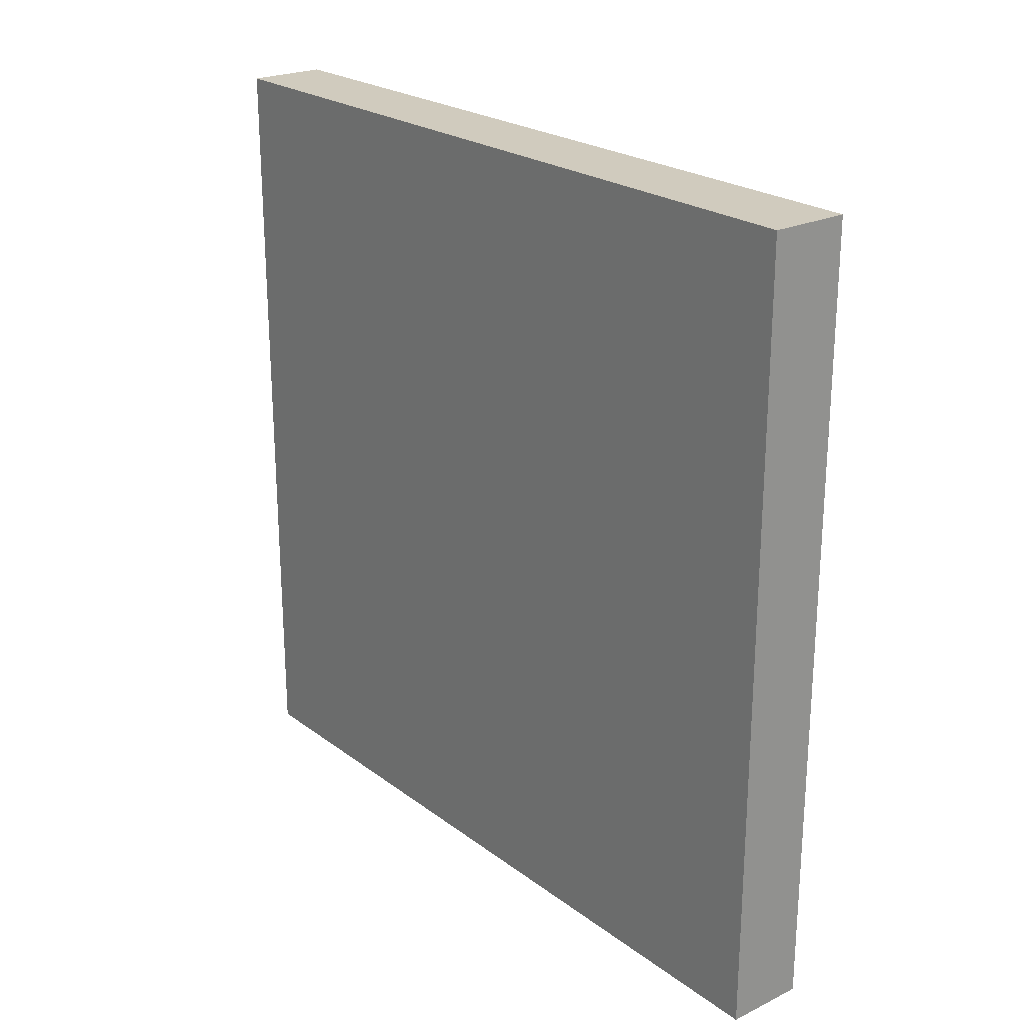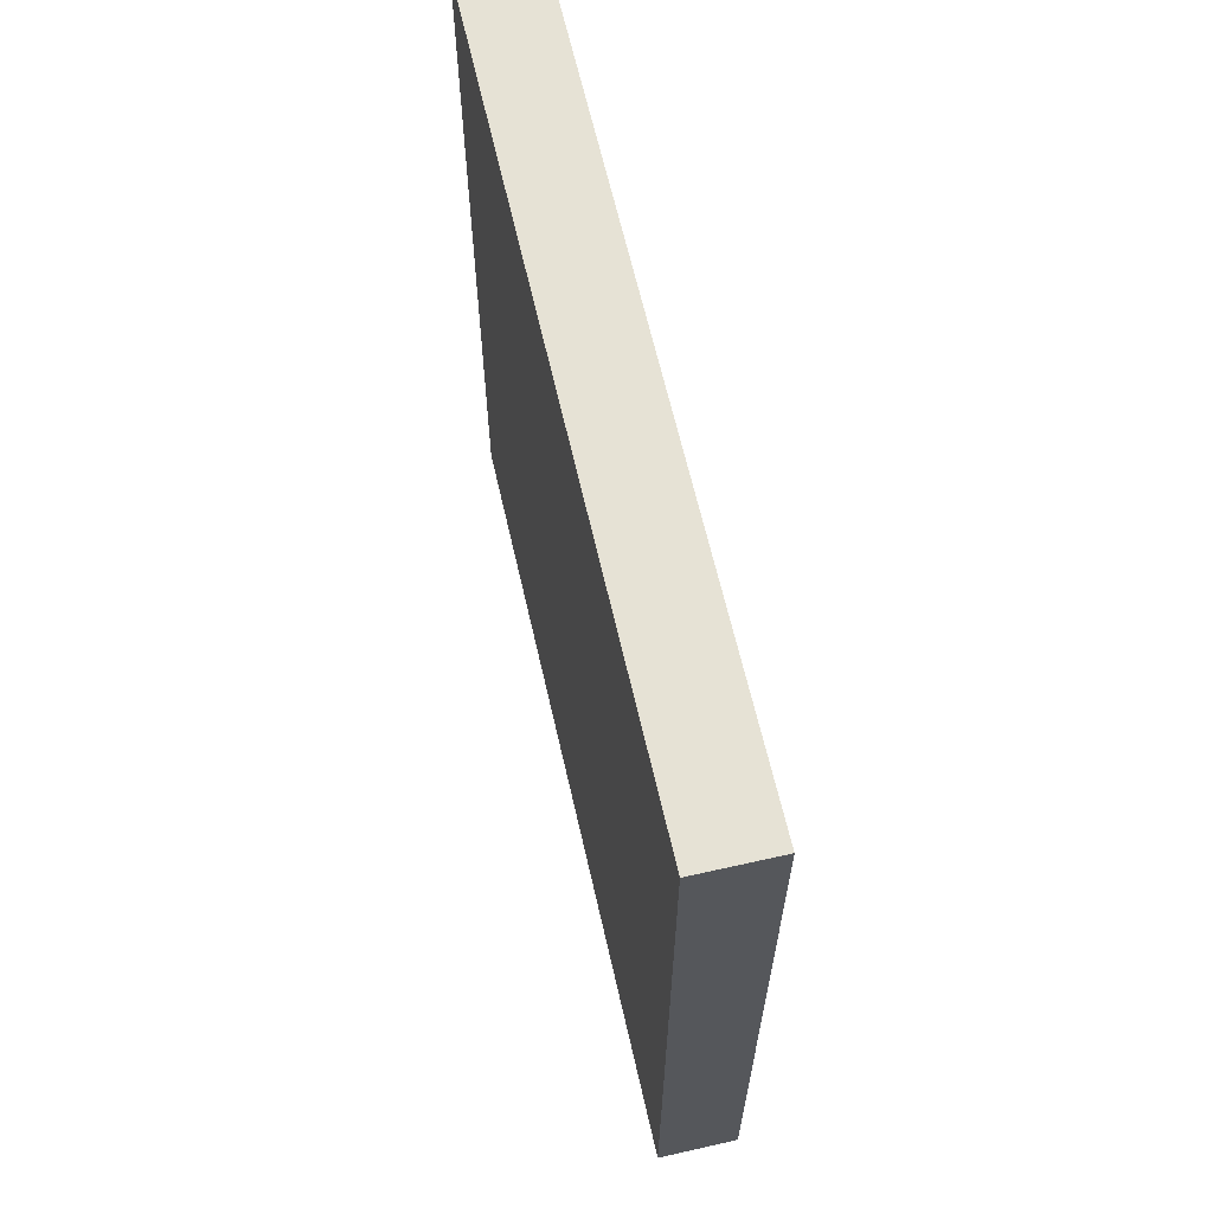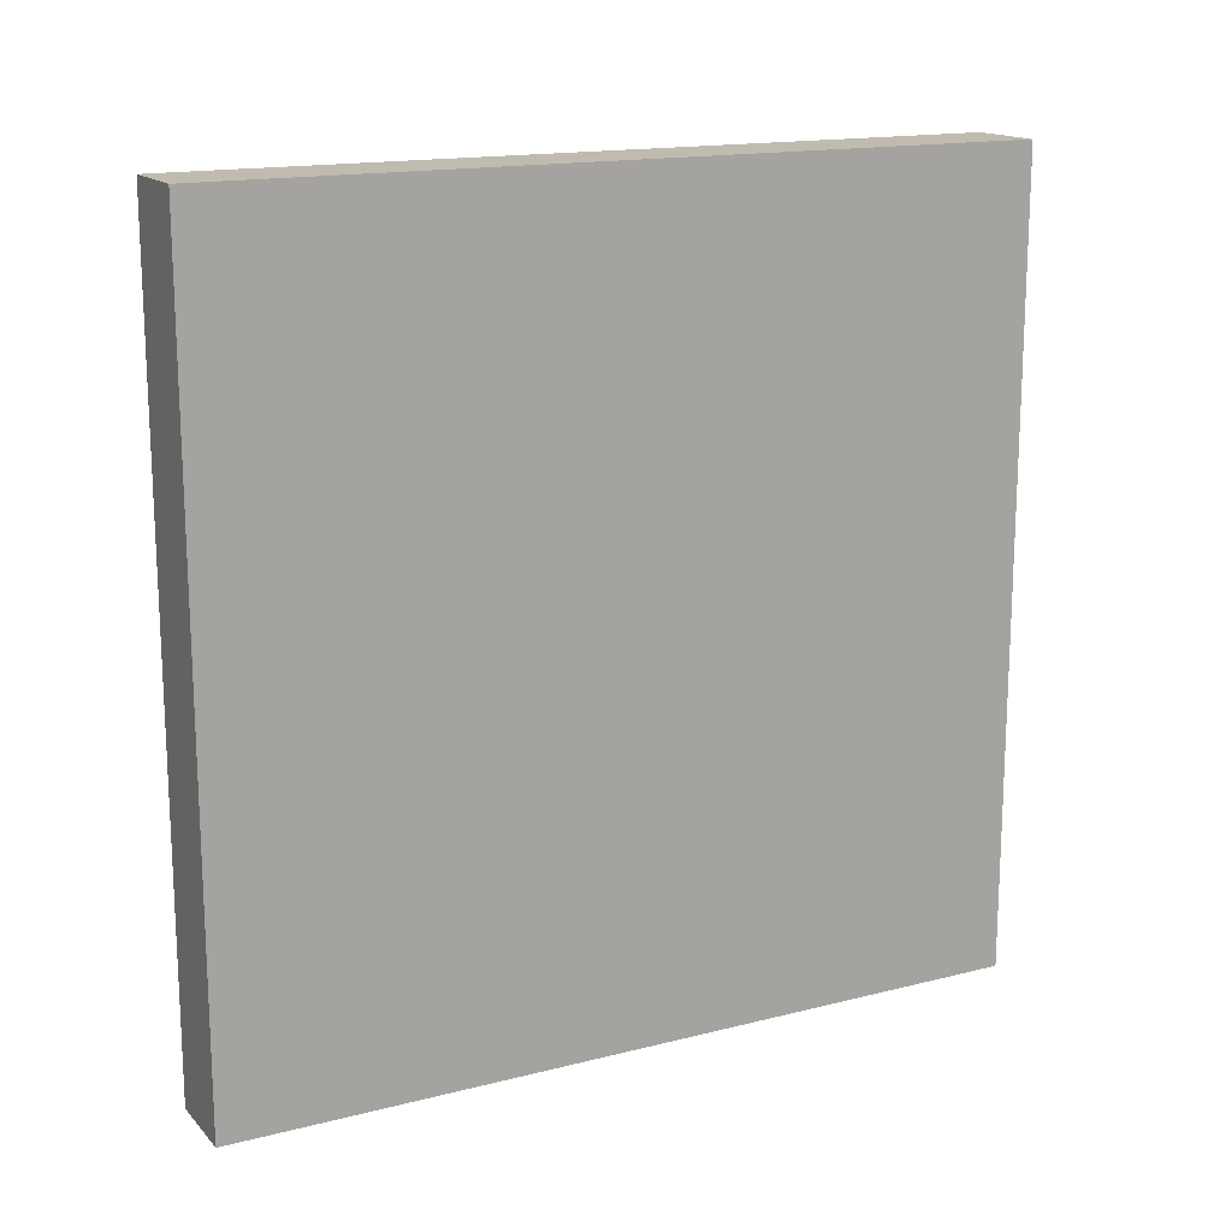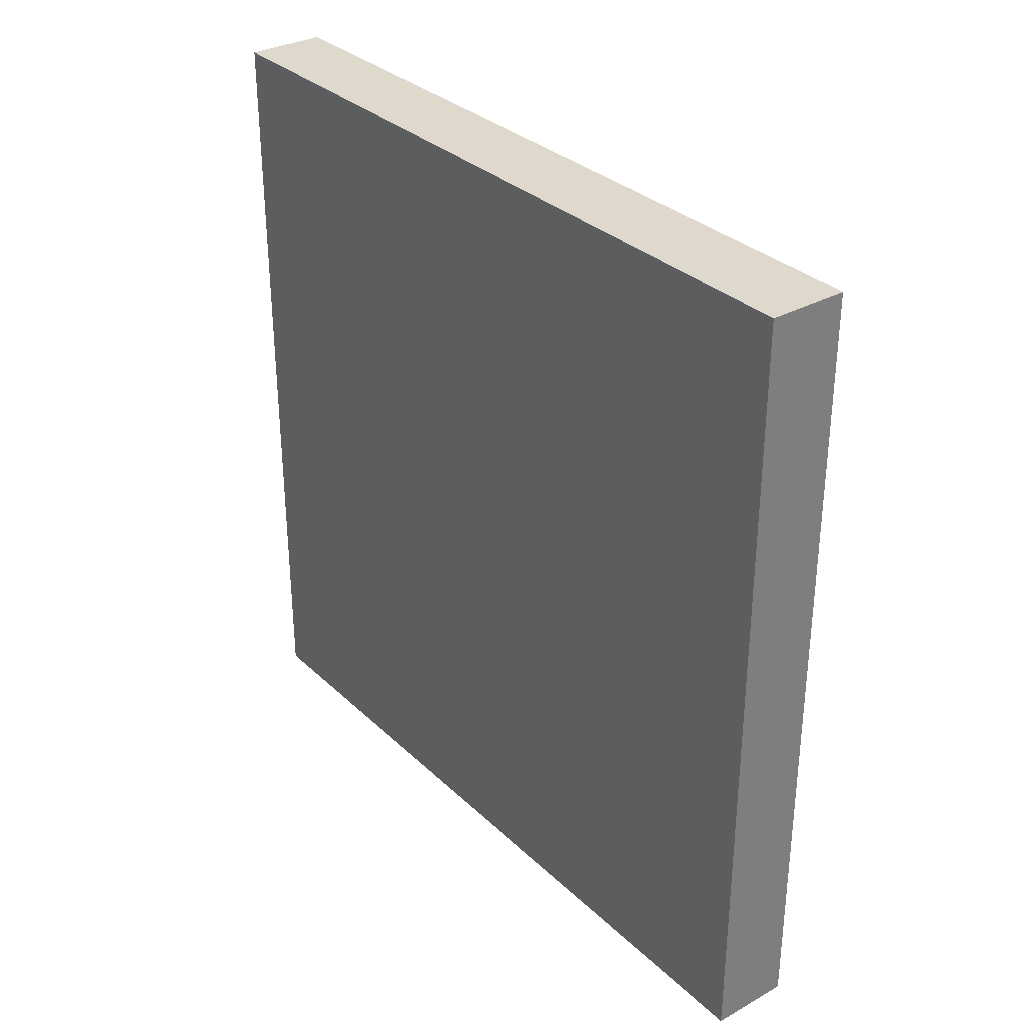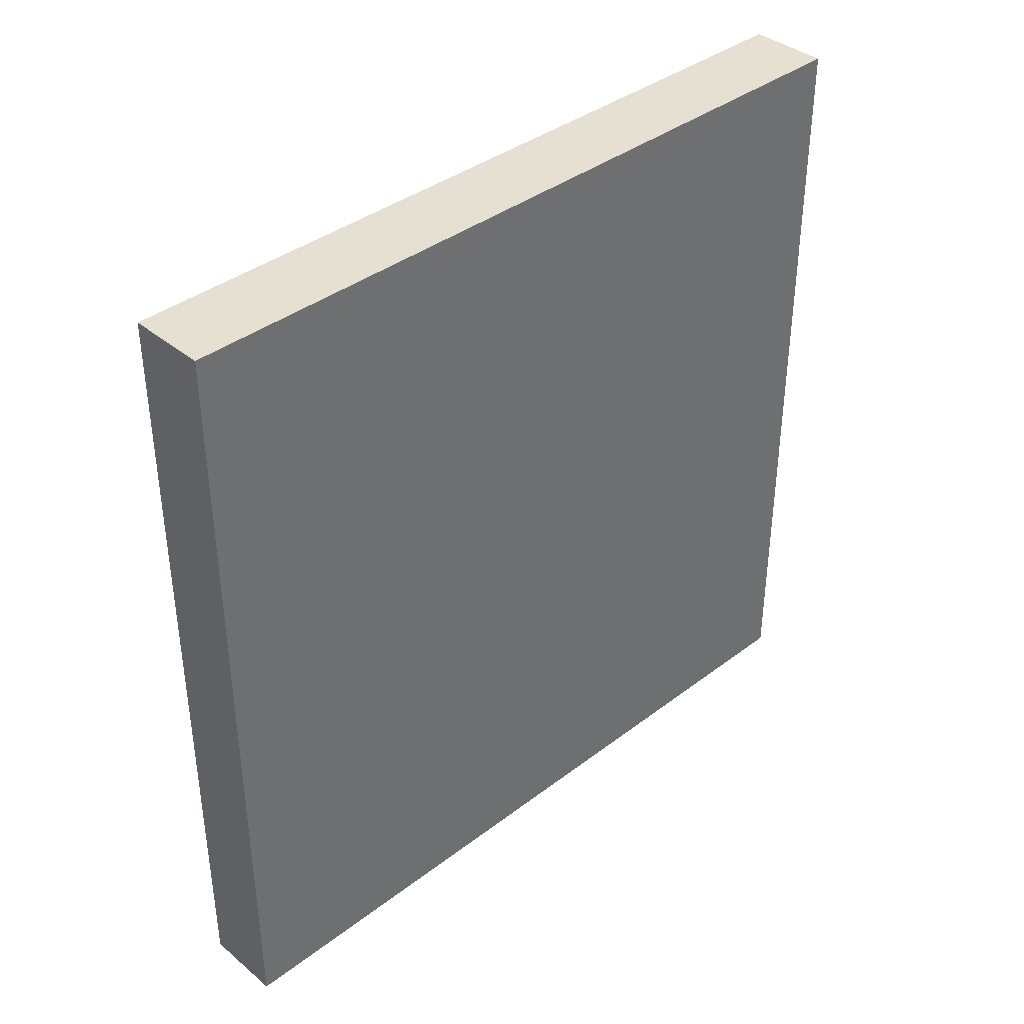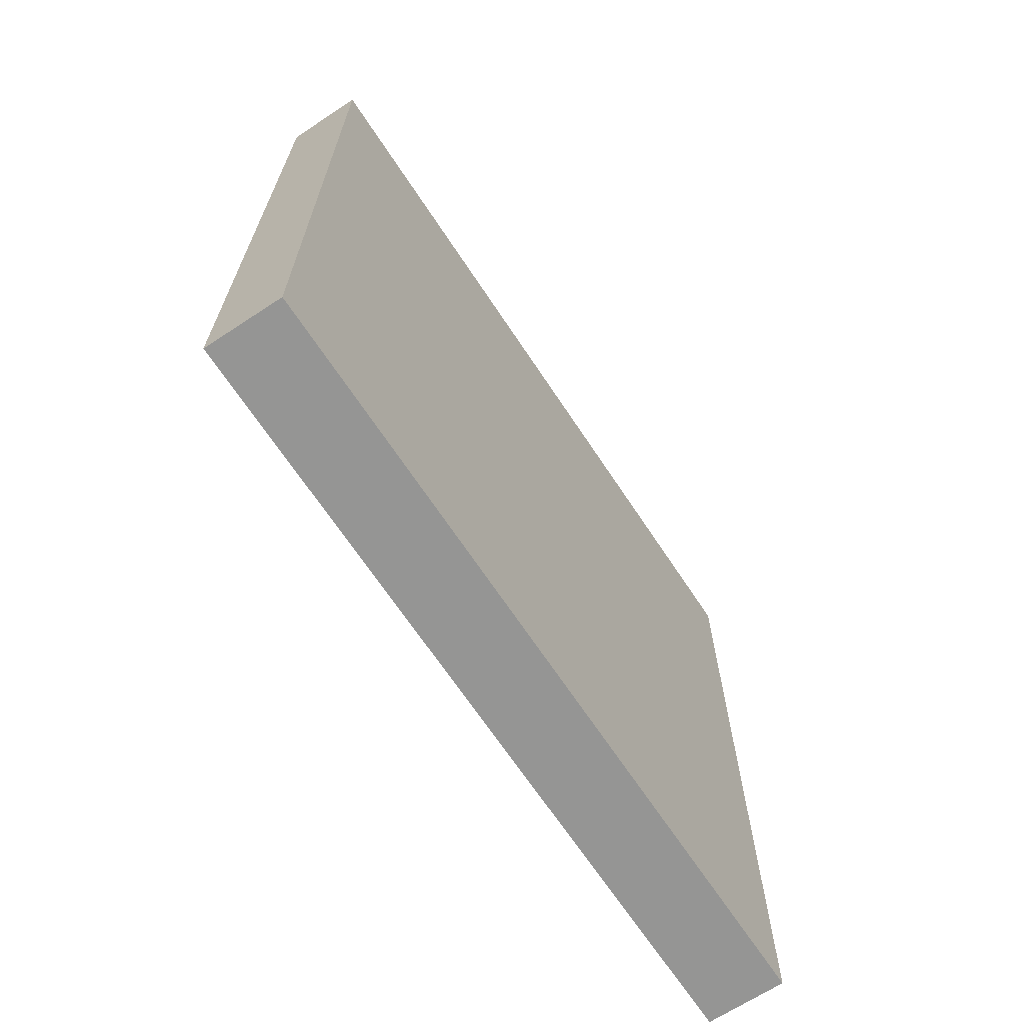
<metadata>
{"format":"obj","ext":"obj","renderer":"f3d","projection":"perspective","resolution":1024,"background":"white","views":[{"elev":23.3,"azim":-39.0,"up":"+Z"},{"elev":64.0,"azim":-12.8,"up":"+Y"},{"elev":15.9,"azim":62.2,"up":"+Y"},{"elev":32.1,"azim":142.2,"up":"+Y"},{"elev":38.3,"azim":-133.9,"up":"+Z"},{"elev":-67.4,"azim":33.4,"up":"+Z"}]}
</metadata>
<code>
o visual_0_wall_41.006_Cube.053
v -7.05 -0 -0.25
v -7.05 0 0.75
v -7.05 1 -0.25
v -7.05 1 0.75
v -6.95 -0 -0.25
v -6.95 0 0.75
v -6.95 1 -0.25
v -6.95 1 0.75
v -7.05 1 -0.25
v -7.05 1 -0.25
v -7.05 -0 -0.25
v -7.05 -0 -0.25
v -7.05 0 0.75
v -7.05 0 0.75
v -7.05 1 0.75
v -7.05 1 0.75
v -6.95 1 -0.25
v -6.95 1 -0.25
v -6.95 1 0.75
v -6.95 1 0.75
v -6.95 -0 -0.25
v -6.95 -0 -0.25
v -6.95 0 0.75
v -6.95 0 0.75
f 11 13 15 9
f 10 16 19 17
f 18 20 23 21
f 22 24 14 12
f 3 7 5 1
f 8 4 2 6

</code>
